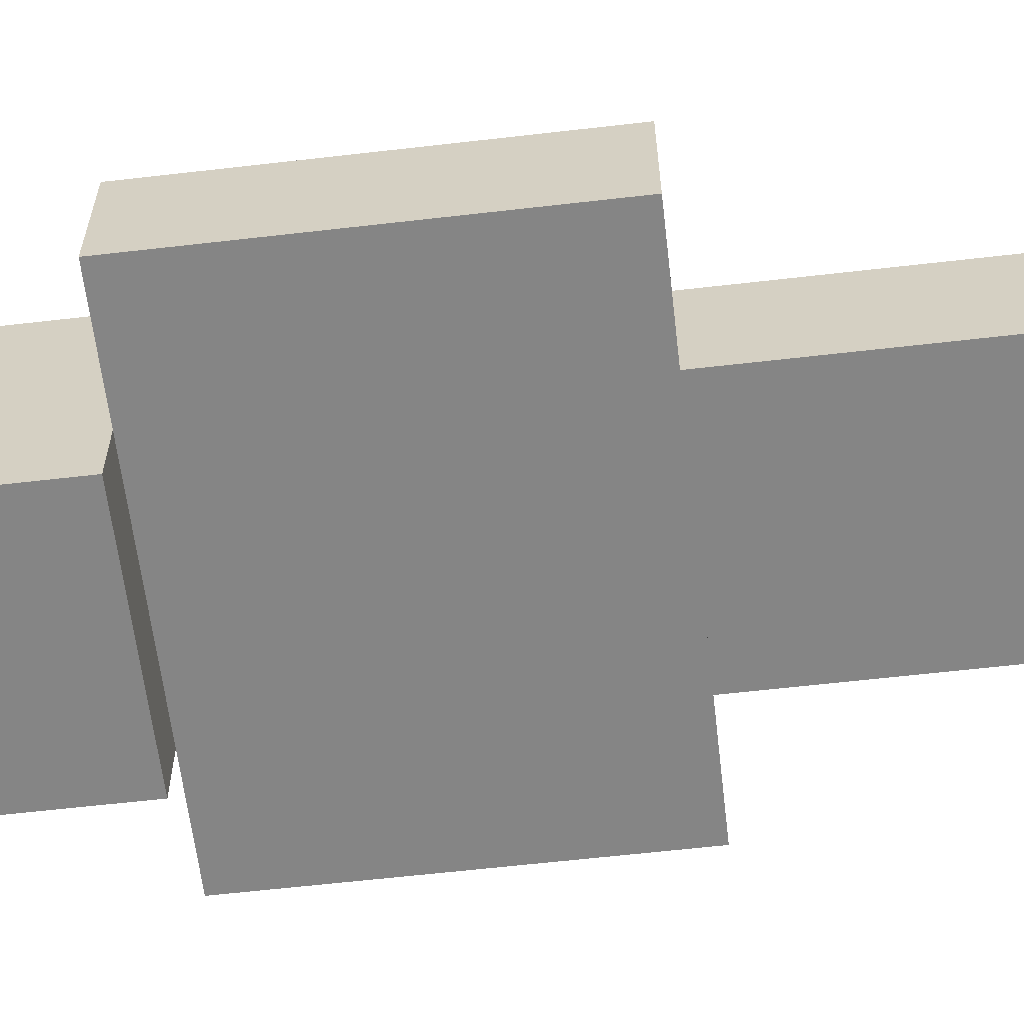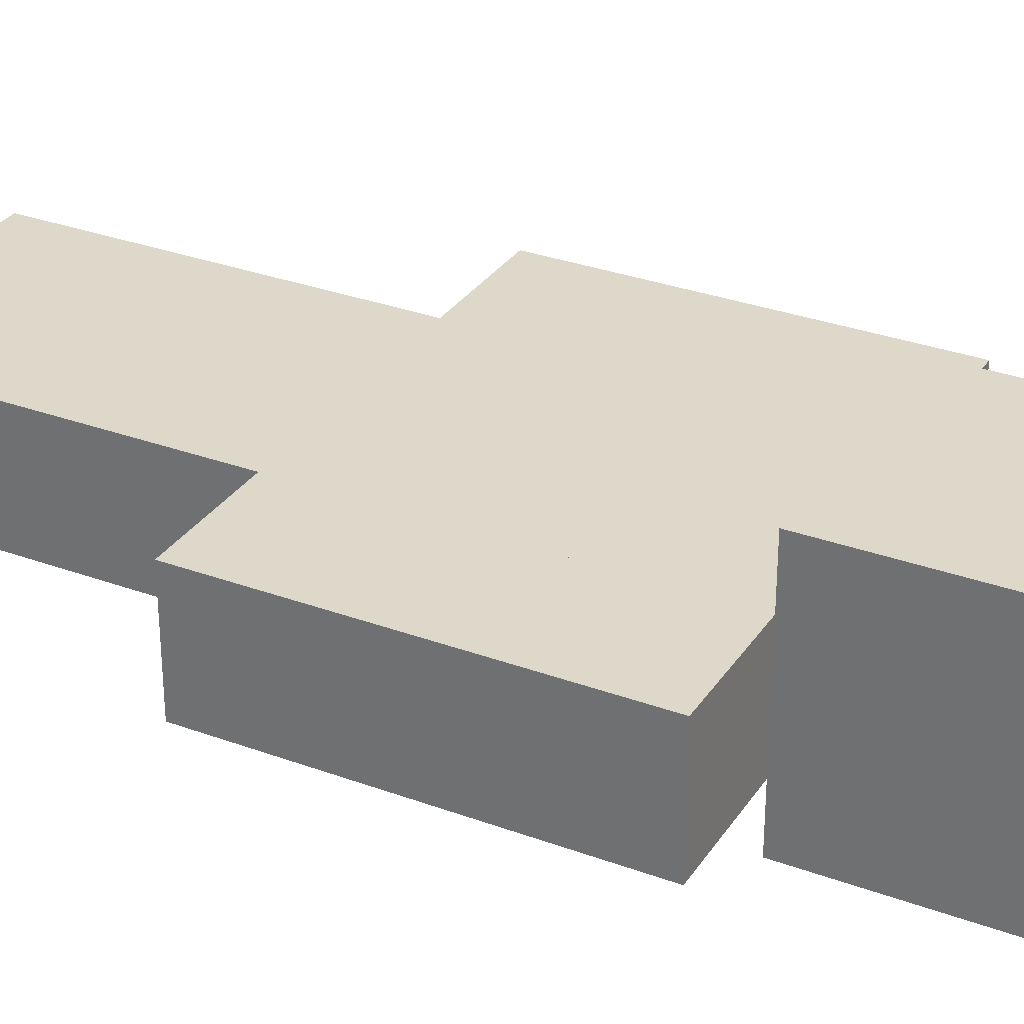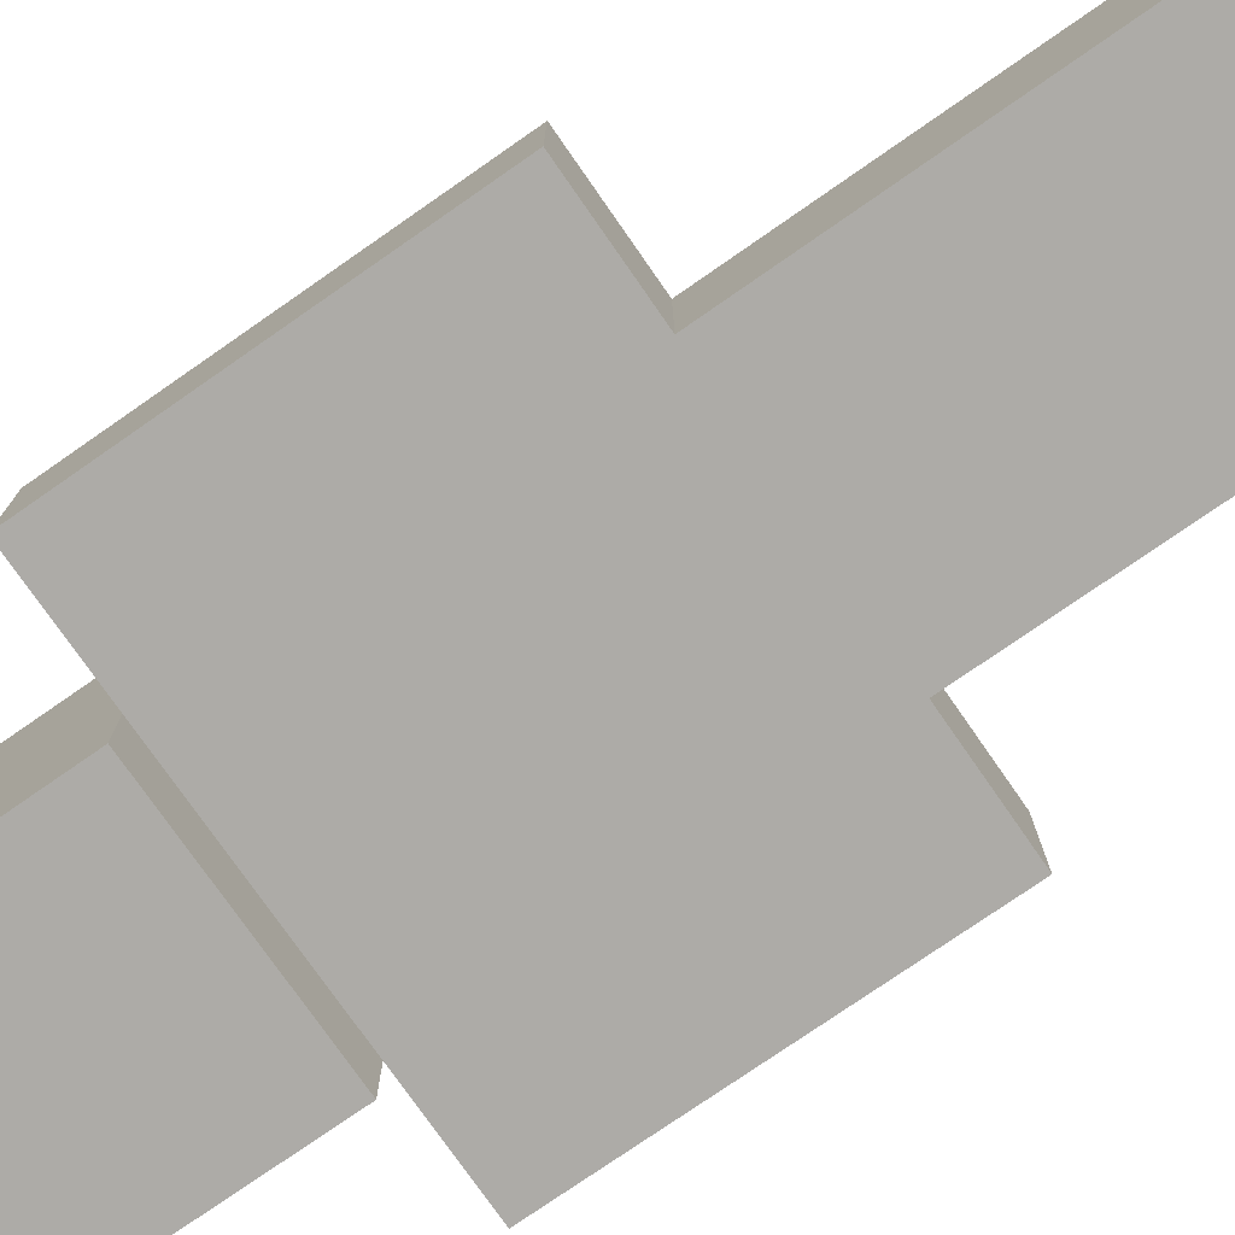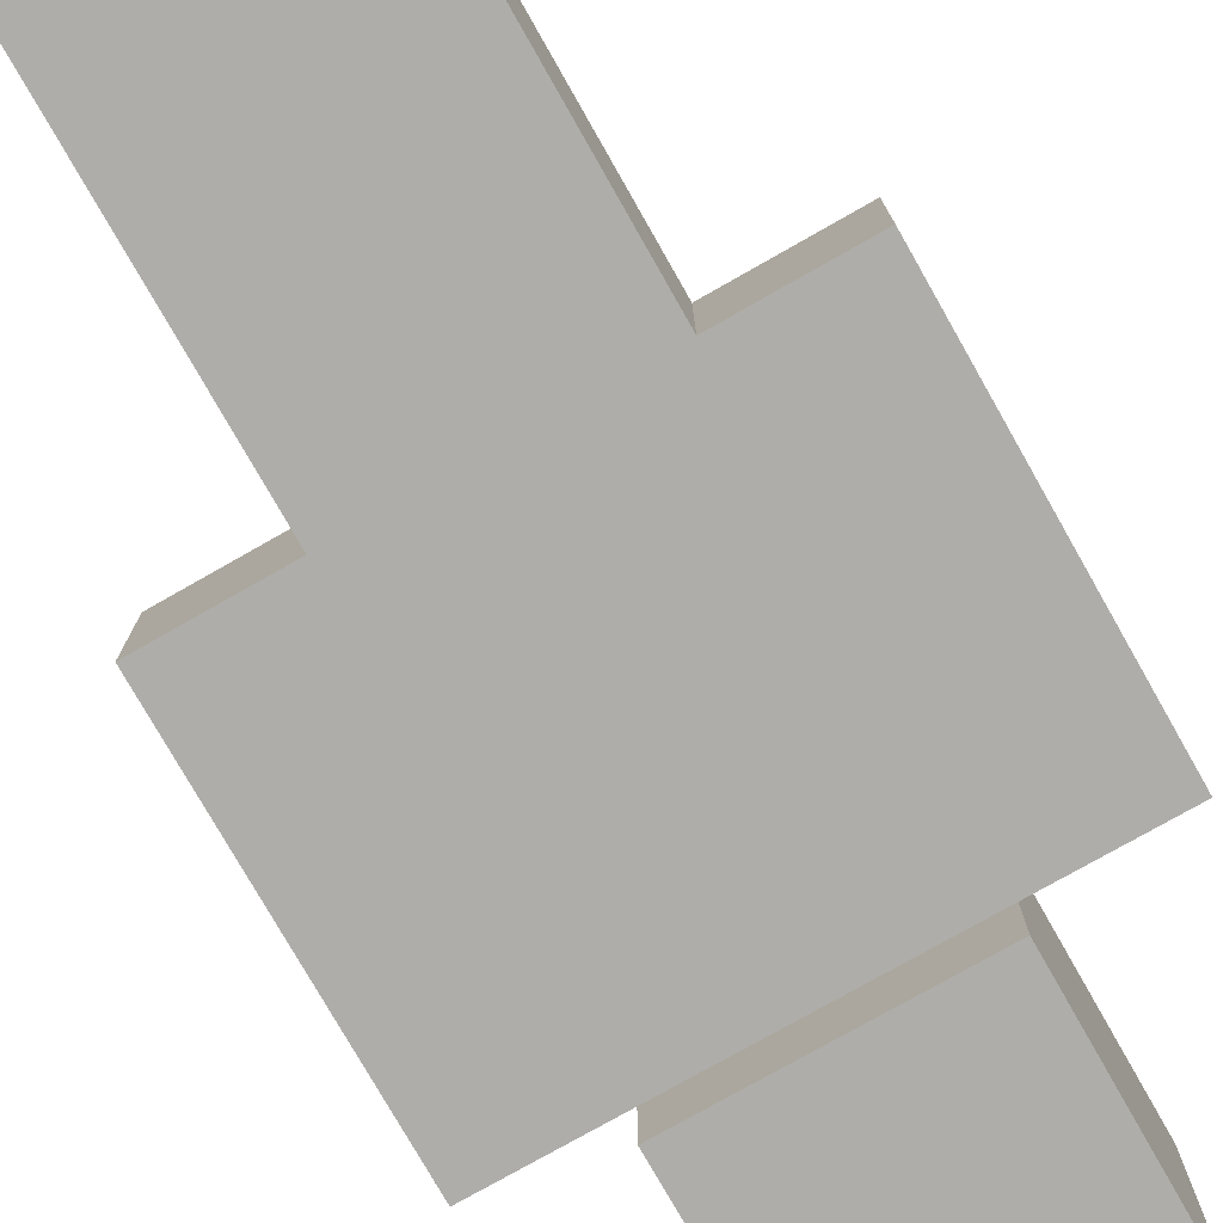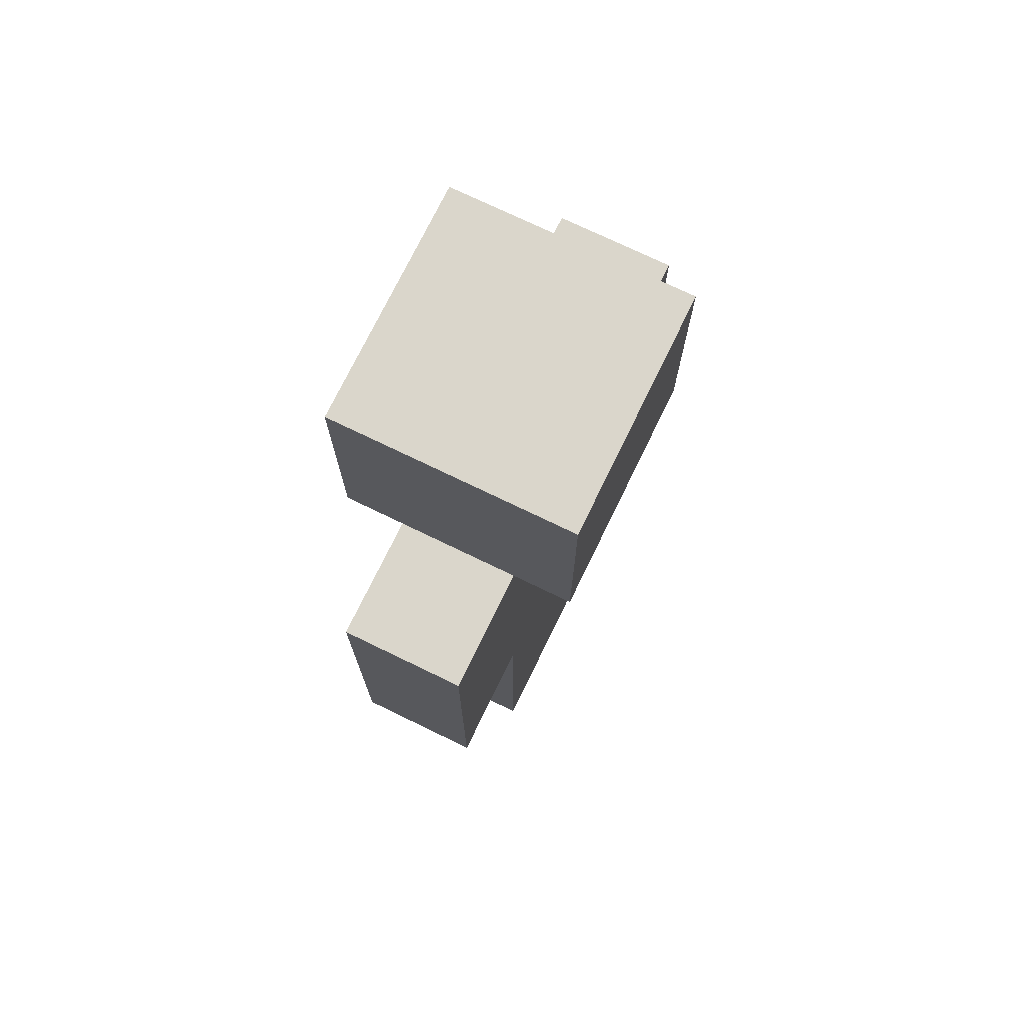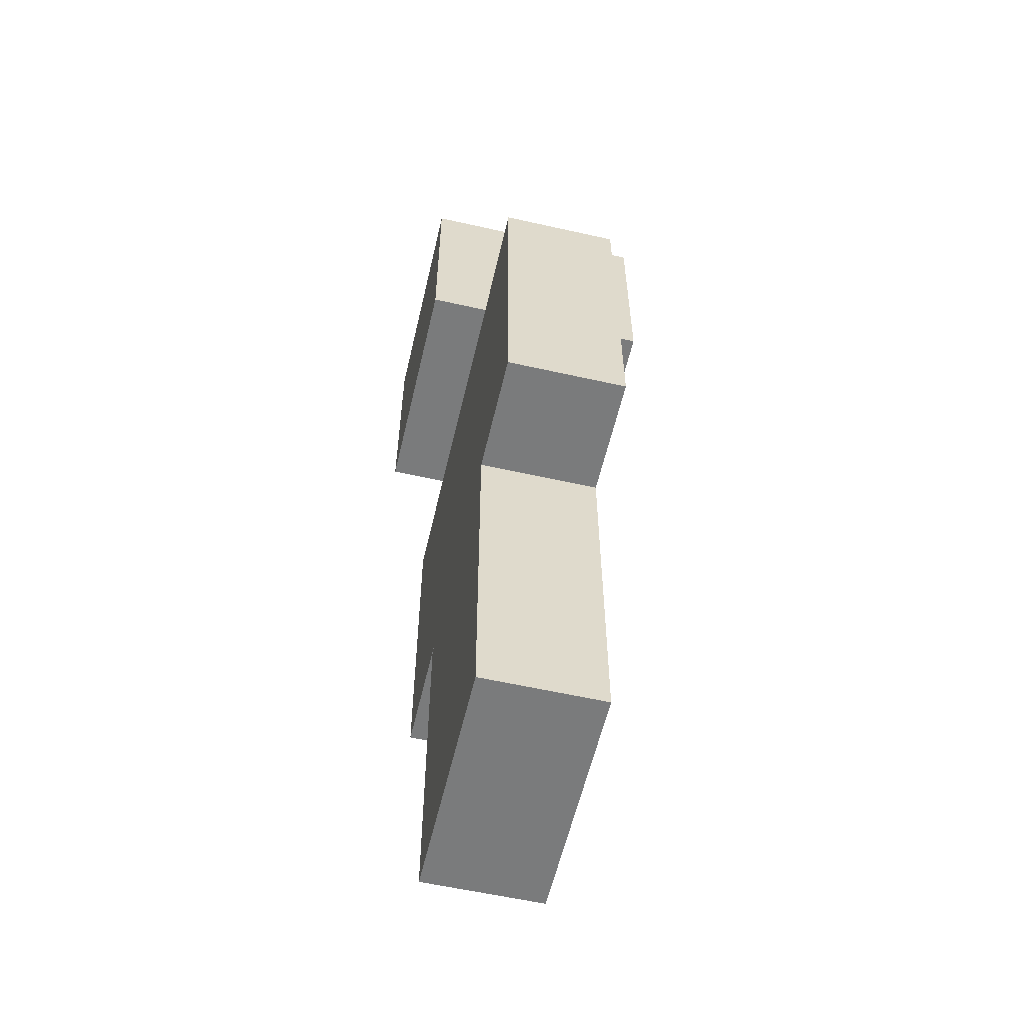
<metadata>
{"format":"obj","ext":"obj","renderer":"f3d","projection":"perspective","resolution":1024,"background":"white","views":[{"elev":-61.7,"azim":-83.3,"up":"+Z"},{"elev":31.0,"azim":117.8,"up":"+Z"},{"elev":-76.4,"azim":-55.2,"up":"+Z"},{"elev":-77.1,"azim":29.6,"up":"+Z"},{"elev":73.7,"azim":115.9,"up":"+Y"},{"elev":-58.3,"azim":76.9,"up":"+Y"}]}
</metadata>
<code>
o Steve
v -0.1016 -0.1016 0.0508
v 0.1016 -0.1016 0.0508
v -0.1016 -0.1016 -0.0508
v 0.1016 -0.1016 -0.0508
v -0.1016 0.2032 0.0508
v 0.1016 0.2032 0.0508
v -0.1016 0.2032 -0.0508
v 0.1016 0.2032 -0.0508
v -0.1016 0.2032 0.1016
v 0.1016 0.2032 0.1016
v -0.1016 0.2032 -0.1016
v 0.1016 0.2032 -0.1016
v -0.1016 0.4064 0.1016
v 0.1016 0.4064 0.1016
v -0.1016 0.4064 -0.1016
v 0.1016 0.4064 -0.1016
v 0.1016 -0.1016 0.0508
v 0.2032 -0.1016 0.0508
v 0.1016 -0.1016 -0.0508
v 0.2032 -0.1016 -0.0508
v 0.1016 0.2032 0.0508
v 0.2032 0.2032 0.0508
v 0.1016 0.2032 -0.0508
v 0.2032 0.2032 -0.0508
v -0.2032 -0.1016 0.0508
v -0.1016 -0.1016 0.0508
v -0.2032 -0.1016 -0.0508
v -0.1016 -0.1016 -0.0508
v -0.2032 0.2032 0.0508
v -0.1016 0.2032 0.0508
v -0.2032 0.2032 -0.0508
v -0.1016 0.2032 -0.0508
v 0 -0.4064 0.0508
v 0.1016 -0.4064 0.0508
v 0 -0.4064 -0.0508
v 0.1016 -0.4064 -0.0508
v 0 -0.1016 0.0508
v 0.1016 -0.1016 0.0508
v 0 -0.1016 -0.0508
v 0.1016 -0.1016 -0.0508
v -0.1016 -0.4064 0.0508
v 0 -0.4064 0.0508
v -0.1016 -0.4064 -0.0508
v 0 -0.4064 -0.0508
v -0.1016 -0.1016 0.0508
v 0 -0.1016 0.0508
v -0.1016 -0.1016 -0.0508
v 0 -0.1016 -0.0508
f 1 3 4 2
f 5 6 8 7
f 1 2 6 5
f 2 4 8 6
f 4 3 7 8
f 3 1 5 7
f 9 11 12 10
f 13 14 16 15
f 9 10 14 13
f 10 12 16 14
f 12 11 15 16
f 11 9 13 15
f 17 19 20 18
f 21 22 24 23
f 17 18 22 21
f 18 20 24 22
f 20 19 23 24
f 19 17 21 23
f 25 27 28 26
f 29 30 32 31
f 25 26 30 29
f 26 28 32 30
f 28 27 31 32
f 27 25 29 31
f 33 35 36 34
f 37 38 40 39
f 33 34 38 37
f 34 36 40 38
f 36 35 39 40
f 35 33 37 39
f 41 43 44 42
f 45 46 48 47
f 41 42 46 45
f 42 44 48 46
f 44 43 47 48
f 43 41 45 47

</code>
